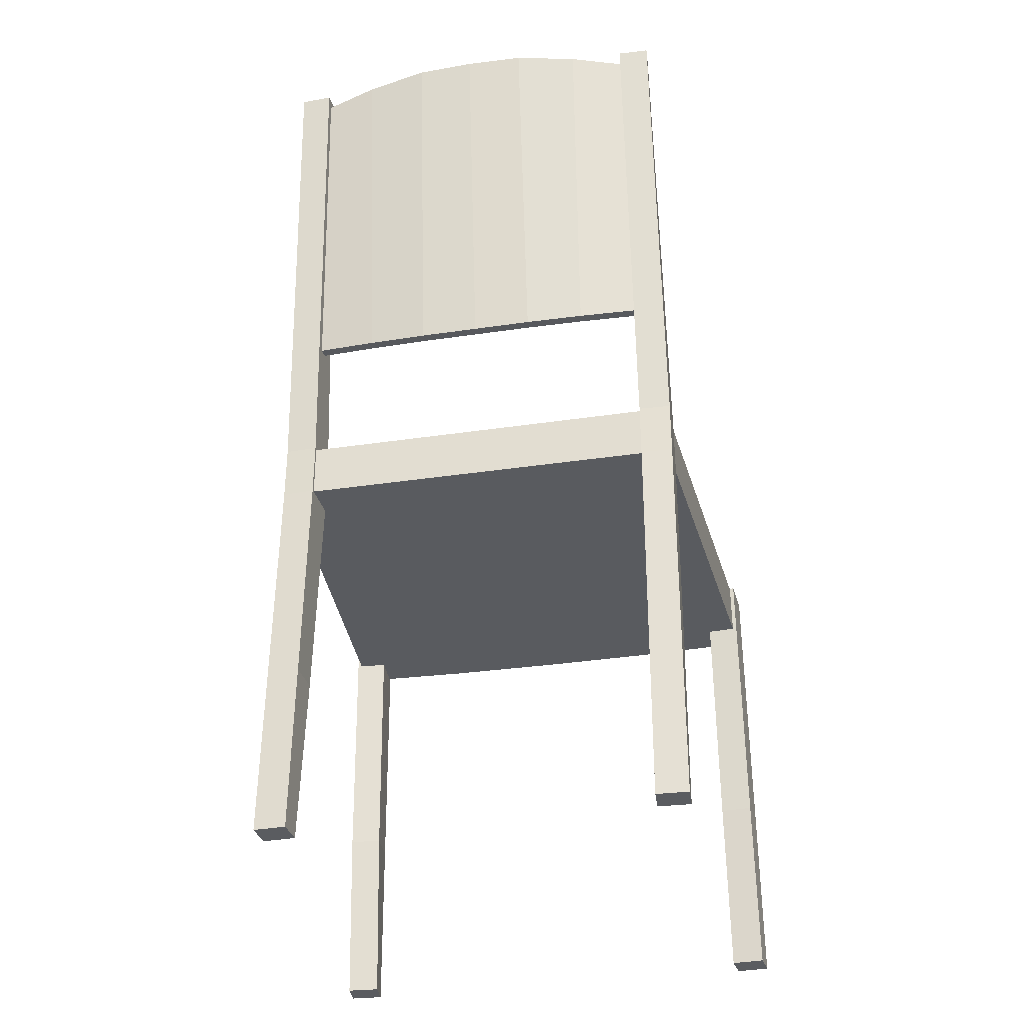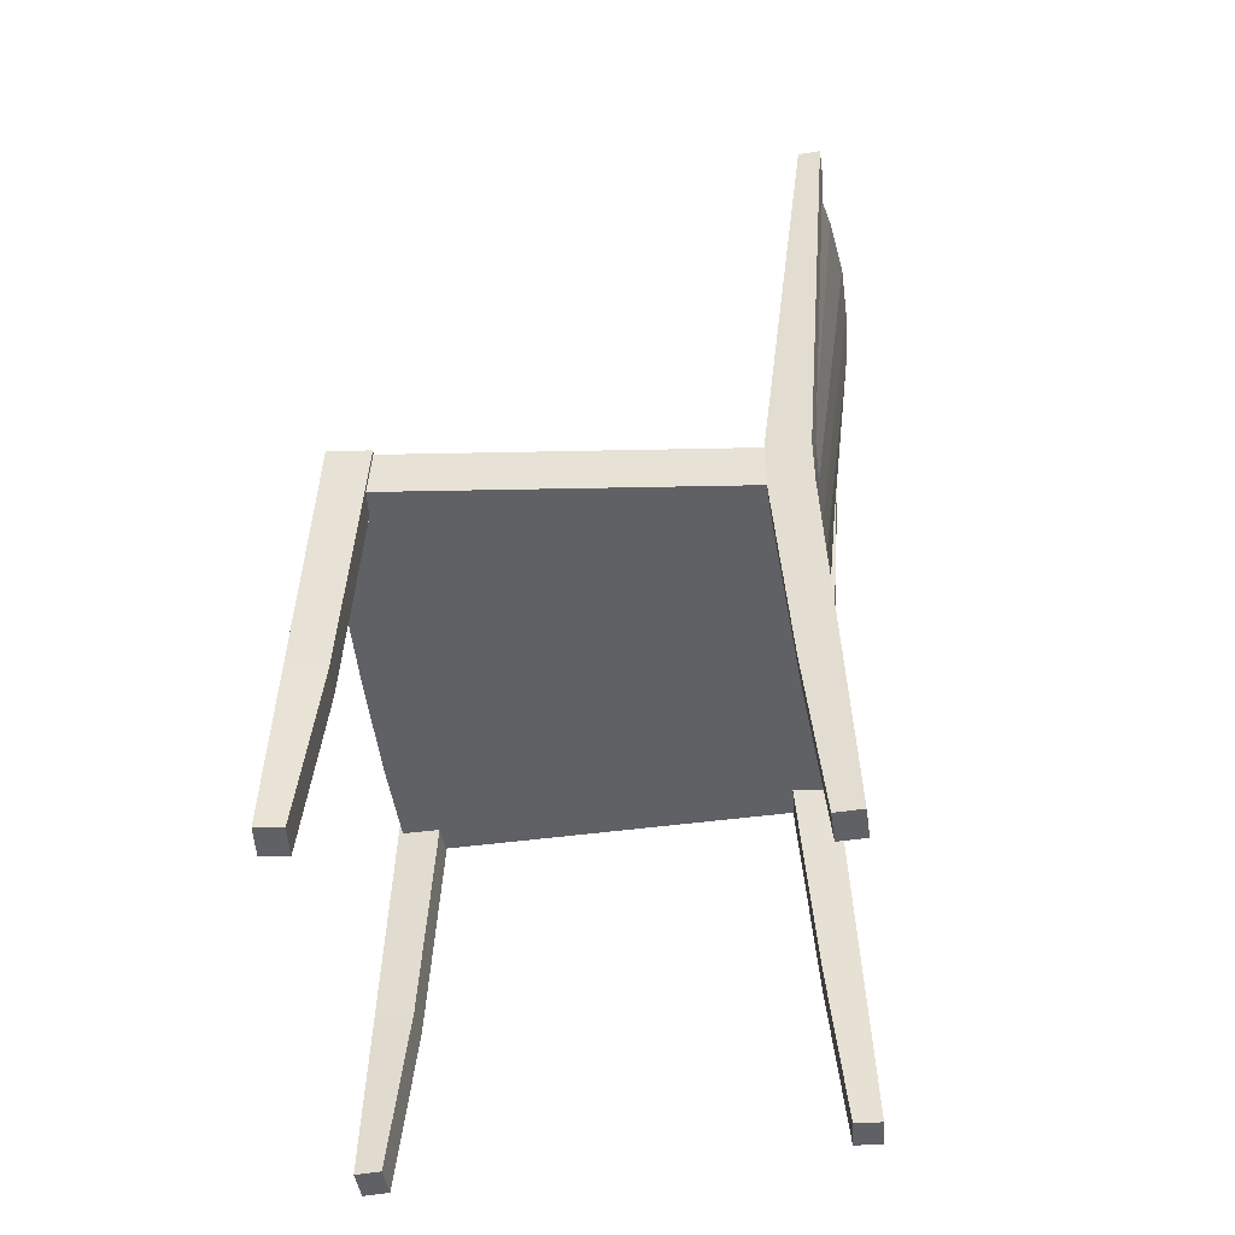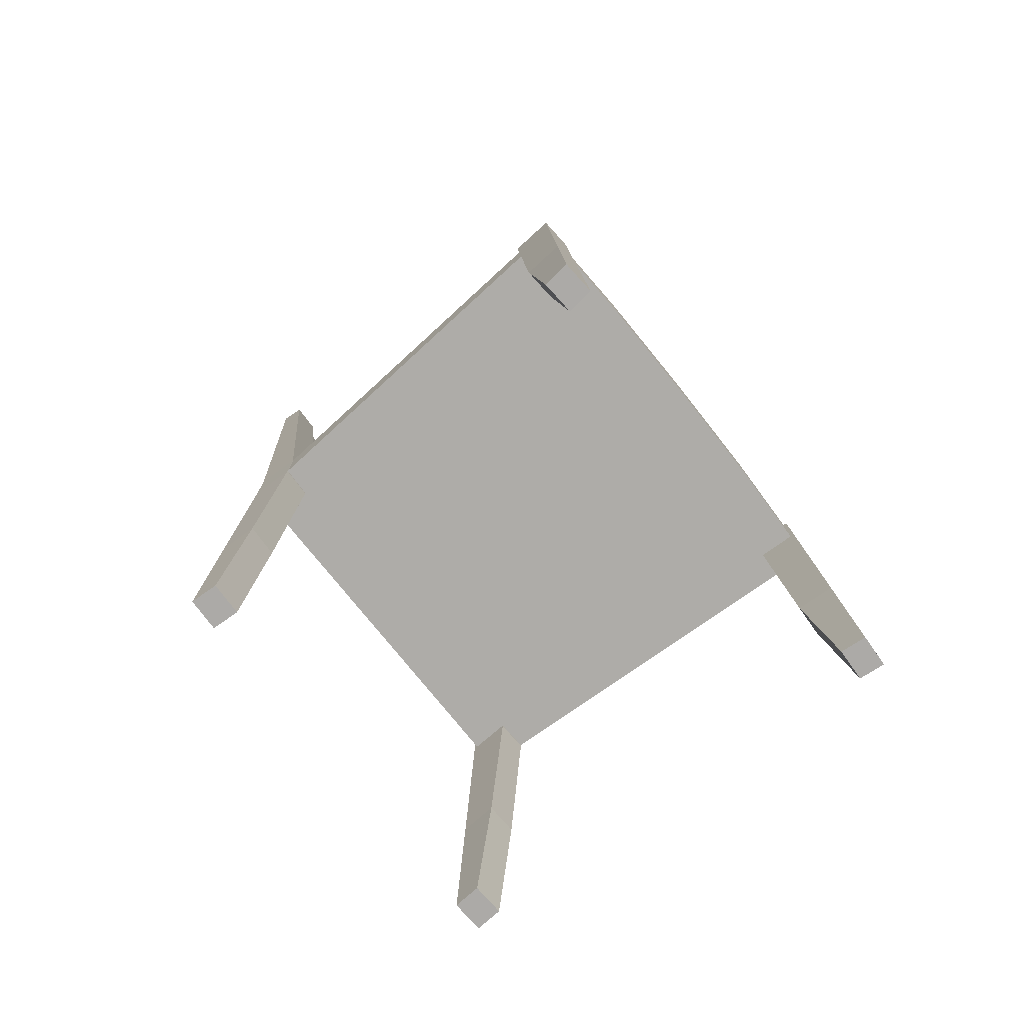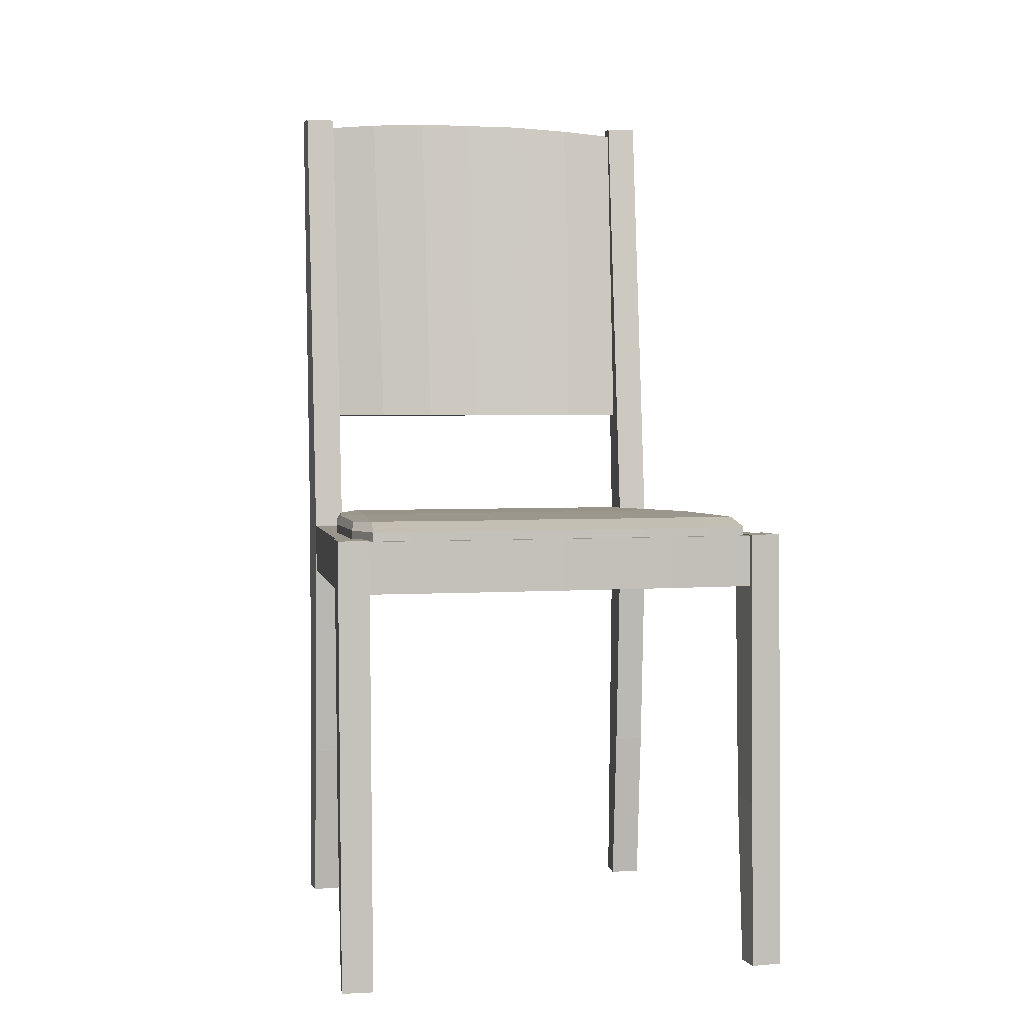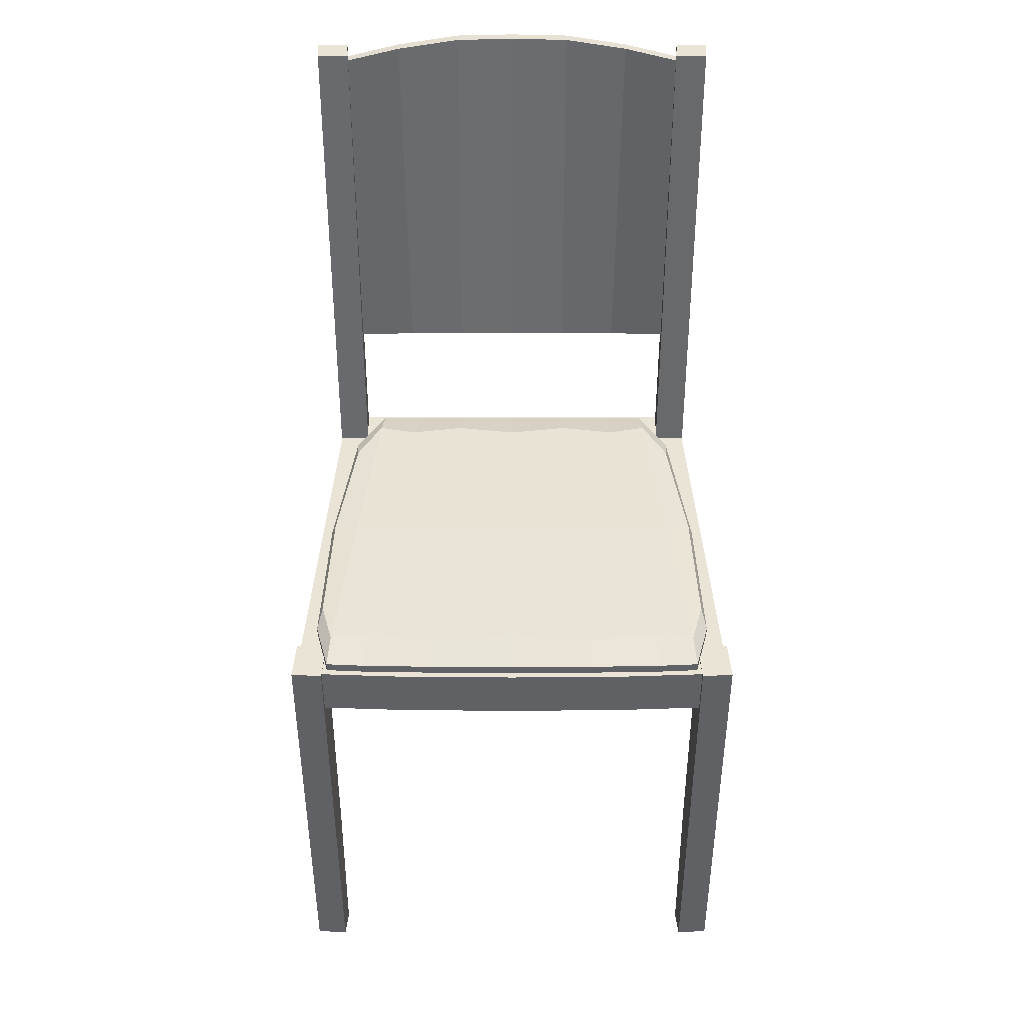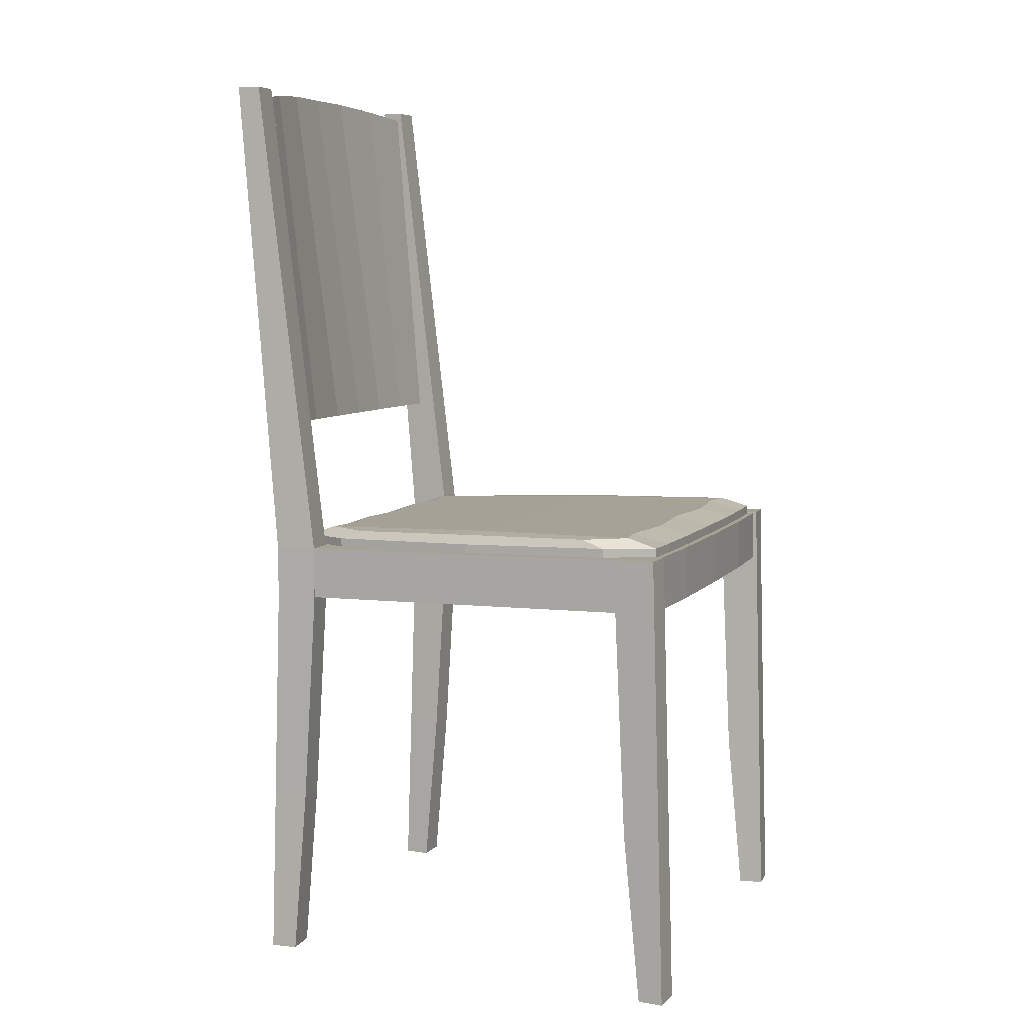
<metadata>
{"format":"obj","ext":"obj","renderer":"f3d","projection":"perspective","resolution":1024,"background":"white","views":[{"elev":-33.9,"azim":-168.5,"up":"+Y"},{"elev":-48.5,"azim":96.0,"up":"+Y"},{"elev":-76.1,"azim":-51.3,"up":"+Y"},{"elev":3.3,"azim":-13.2,"up":"+Y"},{"elev":43.9,"azim":0.0,"up":"+Y"},{"elev":6.9,"azim":-69.8,"up":"+Y"}]}
</metadata>
<code>
v 18.59 43.26 -1.279
v 18.19 44.15 -1.285
v 18.73 44.3 10.9
v 19.19 43.57 13.07
v 19.19 42.78 13.09
v 18.59 42.46 -1.259
v 16.63 42.15 -15.55
v 16.63 42.94 -15.57
v 16.46 43.77 -13.42
v -19.91 43.26 -1.279
v -19.91 42.46 -1.259
v -20.5 42.78 13.09
v -20.5 43.57 13.07
v -20.04 44.3 10.9
v -19.51 44.15 -1.285
v -17.78 43.77 -13.42
v -17.94 42.94 -15.57
v -17.94 42.15 -15.55
v 17.91 43.67 18
v 17.61 44.51 15.18
v 14.17 44.49 14.58
v 14.21 43.67 18.2
v 14.21 42.88 18.22
v 17.91 42.88 18.02
v 7.521 43.67 18.34
v 7.331 44.51 15.49
v -0.6574 44.49 14.77
v -0.6574 43.67 18.39
v -0.6574 42.88 18.41
v 7.521 42.88 18.36
v -8.836 43.67 18.34
v -8.645 44.51 15.49
v -15.48 44.49 14.58
v -15.52 43.67 18.2
v -15.52 42.88 18.22
v -8.836 42.88 18.36
v -19.22 43.67 18
v -18.92 44.51 15.18
v -19.22 42.88 18.02
v -15.09 42.84 -20.33
v -15.39 43.8 -17.56
v -11.79 43.81 -16.76
v -11.23 42.84 -20.33
v -11.23 42.05 -20.31
v -15.09 42.05 -20.31
v -6.228 42.84 -20.33
v -6.418 43.8 -17.53
v -0.6574 43.81 -16.74
v -0.6574 42.84 -20.33
v -0.6574 42.05 -20.31
v -6.228 42.05 -20.31
v 4.913 42.84 -20.33
v 5.103 43.8 -17.53
v 10.48 43.81 -16.76
v 9.914 42.84 -20.33
v 9.914 42.05 -20.31
v 4.913 42.05 -20.31
v 13.78 42.84 -20.33
v 14.08 43.8 -17.56
v 13.78 42.05 -20.31
v -17.16 44.31 -1.194
v -13.8 44.31 -1.091
v -7.532 44.31 -1.026
v -0.6574 44.31 -0.9854
v 6.217 44.31 -1.026
v 12.49 44.31 -1.091
v 15.84 44.31 -1.194
v 18.59 42.19 -1.252
v 16.63 41.87 -15.54
v 19.19 42.5 13.1
v 19.19 42.48 13.1
v 18.59 42.16 -1.252
v 16.63 41.85 -15.54
v -19.91 42.19 -1.252
v -20.5 42.5 13.1
v -17.94 41.87 -15.54
v -17.94 41.85 -15.54
v -19.91 42.16 -1.252
v -20.5 42.48 13.1
v 17.91 42.6 18.03
v 14.21 42.6 18.22
v 14.21 42.58 18.22
v 17.91 42.58 18.03
v 7.521 42.6 18.36
v -0.6574 42.6 18.42
v -0.6574 42.58 18.42
v 7.521 42.58 18.36
v -8.836 42.6 18.36
v -15.52 42.6 18.22
v -15.52 42.58 18.22
v -8.836 42.58 18.36
v -19.22 42.6 18.03
v -19.22 42.58 18.03
v 13.78 41.77 -20.31
v 9.914 41.77 -20.31
v 13.78 41.75 -20.31
v 9.914 41.75 -20.31
v 4.913 41.77 -20.31
v -0.6574 41.77 -20.31
v 4.913 41.75 -20.31
v -0.6574 41.75 -20.31
v -6.228 41.77 -20.31
v -11.23 41.77 -20.31
v -6.228 41.75 -20.31
v -11.23 41.75 -20.31
v -15.09 41.77 -20.31
v -15.09 41.75 -20.31
g coixi_cadira_coixi_cadira_coixi_cadira.001
f 1 2 3 4
f 1 4 5 6
f 1 6 7 8
f 1 8 9 2
f 10 11 12 13
f 10 13 14 15
f 10 15 16 17
f 10 17 18 11
f 19 4 3 20
f 19 20 21 22
f 19 22 23 24
f 19 24 5 4
f 25 22 21 26
f 25 26 27 28
f 25 28 29 30
f 25 30 23 22
f 31 28 27 32
f 31 32 33 34
f 31 34 35 36
f 31 36 29 28
f 37 34 33 38
f 37 38 14 13
f 37 13 12 39
f 37 39 35 34
f 40 17 16 41
f 40 41 42 43
f 40 43 44 45
f 40 45 18 17
f 46 43 42 47
f 46 47 48 49
f 46 49 50 51
f 46 51 44 43
f 52 49 48 53
f 52 53 54 55
f 52 55 56 57
f 52 57 50 49
f 58 55 54 59
f 58 59 9 8
f 58 8 7 60
f 58 60 56 55
f 61 15 14 38
f 61 38 33 62
f 61 62 42 41
f 61 41 16 15
f 63 62 33 32
f 63 32 27 64
f 63 64 48 47
f 63 47 42 62
f 65 64 27 26
f 65 26 21 66
f 65 66 54 53
f 65 53 48 64
f 67 66 21 20
f 67 20 3 2
f 67 2 9 59
f 67 59 54 66
f 68 69 7 6
f 68 6 5 70
f 68 70 71 72
f 68 72 73 69
f 74 75 12 11
f 74 11 18 76
f 74 76 77 78
f 74 78 79 75
f 80 70 5 24
f 80 24 23 81
f 80 81 82 83
f 80 83 71 70
f 84 81 23 30
f 84 30 29 85
f 84 85 86 87
f 84 87 82 81
f 88 85 29 36
f 88 36 35 89
f 88 89 90 91
f 88 91 86 85
f 92 89 35 39
f 92 39 12 75
f 92 75 79 93
f 92 93 90 89
f 94 95 56 60
f 94 60 7 69
f 94 69 73 96
f 94 96 97 95
f 98 99 50 57
f 98 57 56 95
f 98 95 97 100
f 98 100 101 99
f 102 103 44 51
f 102 51 50 99
f 102 99 101 104
f 102 104 105 103
f 106 76 18 45
f 106 45 44 103
f 106 103 105 107
f 106 107 77 76
v 18.38 37 -21.42
v 18.38 42 -21.52
v 21.01 42.82 18.47
v 21.01 37.82 18.57
v 21.15 -0 17.59
v 21.4 -0 19.96
v 18.43 -0 20.15
v 18.18 -0 17.78
v 18.43 42.93 18.92
v 21.4 42.93 18.74
v 21.15 42.85 14.76
v 18.18 42.85 14.95
v 8.859 37 -21.42
v 10.18 37.83 19.02
v -0.6573 37.84 19.12
v -0.6574 37 -21.42
v -0.6573 42.84 19.02
v 10.18 42.83 18.92
v 8.859 42 -21.52
v -0.6574 42 -21.52
v 18.43 16.31 19.68
v 18.18 16.28 16.19
v 21.15 16.28 16
v 21.4 16.31 19.5
v 15.69 36.89 -17.8
v 15.69 42.11 -17.8
v 15.85 42.11 -21.76
v 15.85 36.89 -21.76
v 18.81 42.11 -21.65
v 18.81 36.89 -21.65
v 18.65 42.11 -17.68
v 18.65 36.89 -17.68
v 18.81 0 -22.86
v 18.65 0 -20.38
v 15.69 0 -20.5
v 15.85 -0 -22.97
v 18.65 16.23 -18.98
v 18.81 16.23 -22.32
v 15.69 16.23 -19.09
v 15.85 16.23 -22.44
v 18.65 88.11 -23.13
v 15.69 88.11 -23.25
v 18.81 88.11 -25.26
v 15.85 88.11 -25.38
v 15.8 54.49 -21.03
v 15.8 54.41 -22.02
v 15.8 87.23 -24.64
v 15.8 87.31 -23.65
v 10.72 87.91 -24.88
v 10.32 54.49 -21.26
v 4.829 88.35 -25.85
v 4.829 54.49 -21.36
v -0.6574 88.37 -26.03
v -0.6574 54.49 -21.36
v -0.6574 88.29 -27.02
v 4.829 88.27 -26.84
v 4.829 54.41 -22.35
v -0.6574 54.41 -22.35
v 10.72 87.83 -25.87
v 10.32 54.41 -22.24
v -6.144 88.27 -26.84
v -6.144 88.35 -25.85
v -12.03 87.83 -25.87
v -12.03 87.91 -24.88
v -17.12 87.23 -24.64
v -17.12 87.31 -23.65
v -11.63 54.41 -22.24
v -11.63 54.49 -21.26
v -17.12 54.49 -21.03
v -17.12 54.41 -22.02
v -6.144 54.41 -22.35
v -6.144 54.49 -21.36
v -17.01 88.11 -23.25
v -17.16 88.11 -25.38
v -20.12 88.11 -25.26
v -19.97 88.11 -23.13
v -17.16 42.11 -21.76
v -17.01 42.11 -17.8
v -20.12 42.11 -21.65
v -19.97 42.11 -17.68
v -20.12 16.23 -22.32
v -17.16 16.23 -22.44
v -17.16 -0 -22.97
v -20.12 0 -22.86
v -20.12 36.89 -21.65
v -17.16 36.89 -21.76
v -17.01 16.23 -19.09
v -17.01 0 -20.5
v -17.01 36.89 -17.8
v -19.97 16.23 -18.98
v -19.97 0 -20.38
v -19.97 36.89 -17.68
v -22.72 16.31 19.5
v -19.74 16.31 19.68
v -19.74 42.93 18.92
v -22.72 42.93 18.74
v -22.72 -0 19.96
v -19.74 -0 20.15
v -22.47 16.28 16
v -22.47 42.85 14.76
v -22.47 -0 17.59
v -19.49 16.28 16.19
v -19.49 42.85 14.95
v -19.49 -0 17.78
v -11.49 42.83 18.92
v -11.49 37.83 19.02
v -22.33 42.82 18.47
v -22.33 37.82 18.57
v -10.17 42 -21.52
v -10.17 37 -21.42
v -19.69 37 -21.42
v -19.69 42 -21.52
g fusta_taula_tipic.001_fusta_taula_tipic_fusta_taula_tipic.001_tipical.jpg
f 108 109 110 111
f 112 113 114 115
f 116 117 118 119
f 120 108 111 121
f 121 122 123 120
f 124 125 126 127
f 125 110 109 126
f 127 126 120 123
f 108 120 126 109
f 110 125 121 111
f 125 124 122 121
f 114 128 129 115
f 128 116 119 129
f 115 129 130 112
f 129 119 118 130
f 112 130 131 113
f 130 118 117 131
f 113 131 128 114
f 131 117 116 128
f 132 133 134 135
f 135 134 136 137
f 137 136 138 139
f 139 138 133 132
f 140 141 142 143
f 139 144 145 137
f 144 141 140 145
f 132 146 144 139
f 146 142 141 144
f 135 147 146 132
f 147 143 142 146
f 137 145 147 135
f 145 140 143 147
f 133 138 148 149
f 138 136 150 148
f 136 134 151 150
f 134 133 149 151
f 149 148 150 151
f 152 153 154 155
f 155 156 157 152
f 156 158 159 157
f 158 160 161 159
f 162 163 164 165
f 163 166 167 164
f 166 154 153 167
f 165 164 159 161
f 164 167 157 159
f 167 153 152 157
f 154 166 156 155
f 166 163 158 156
f 163 162 160 158
f 168 169 160 162
f 170 171 169 168
f 172 173 171 170
f 174 175 176 177
f 178 179 175 174
f 165 161 179 178
f 170 174 177 172
f 168 178 174 170
f 162 165 178 168
f 169 179 161 160
f 171 175 179 169
f 173 176 175 171
f 176 173 172 177
f 180 181 182 183
f 184 181 180 185
f 186 182 181 184
f 187 183 182 186
f 185 180 183 187
f 188 189 190 191
f 192 193 189 188
f 189 194 195 190
f 193 196 194 189
f 194 197 198 195
f 196 199 197 194
f 197 188 191 198
f 199 192 188 197
f 191 190 195 198
f 199 196 185 187
f 192 199 187 186
f 193 192 186 184
f 196 193 184 185
f 200 201 202 203
f 204 205 201 200
f 206 200 203 207
f 208 204 200 206
f 209 206 207 210
f 211 208 206 209
f 201 209 210 202
f 205 211 209 201
f 212 213 122 124
f 214 215 213 212
f 216 217 218 219
f 127 123 217 216
f 212 216 219 214
f 124 127 216 212
f 213 217 123 122
f 215 218 217 213
f 202 210 207 203
f 208 211 205 204
f 218 215 214 219

</code>
